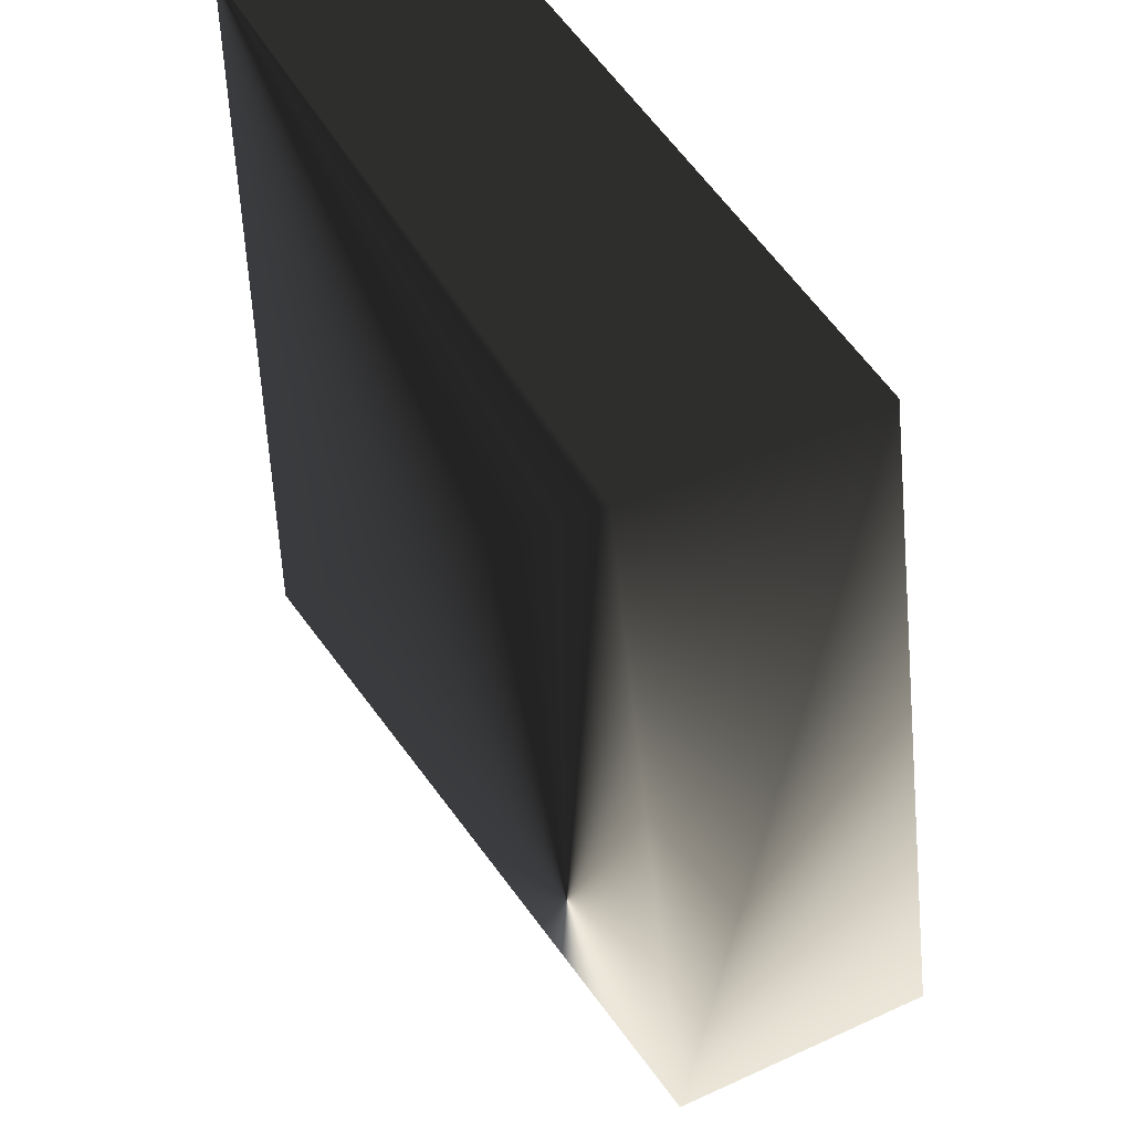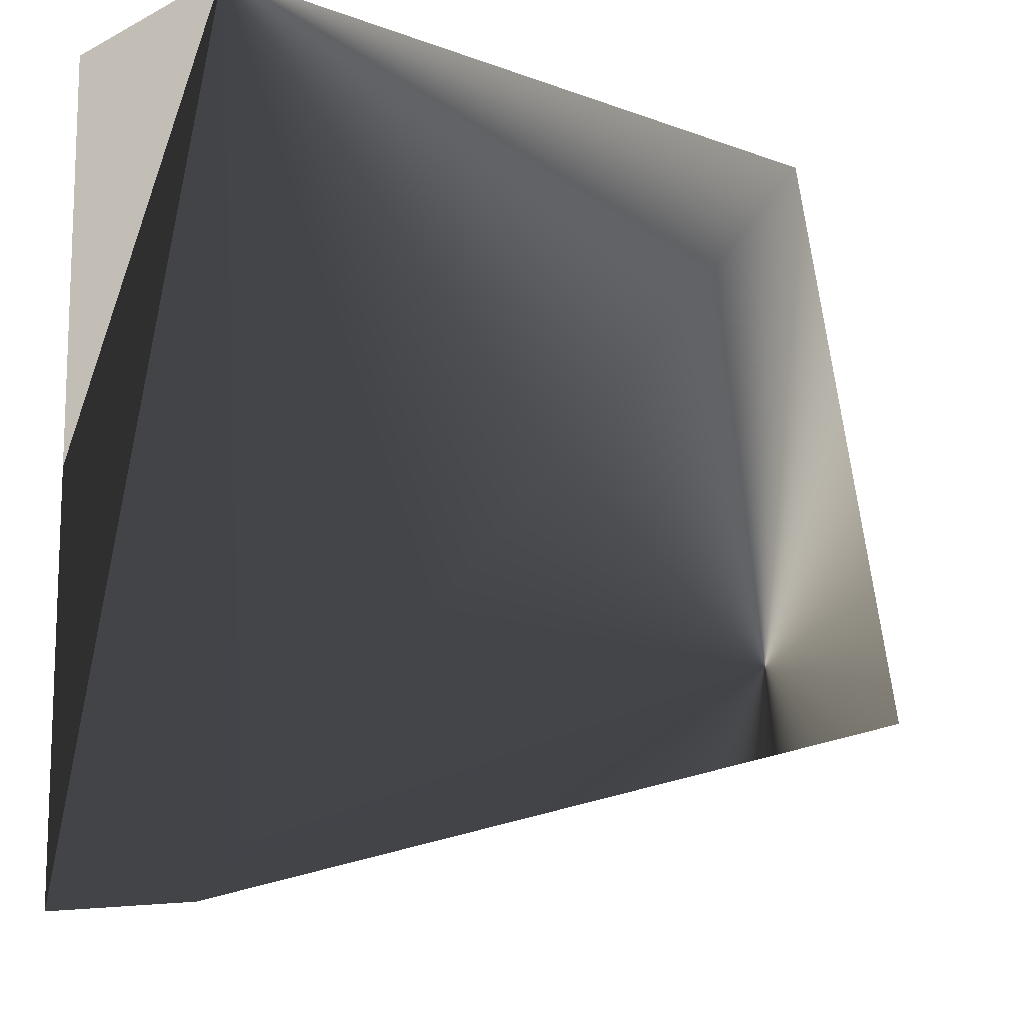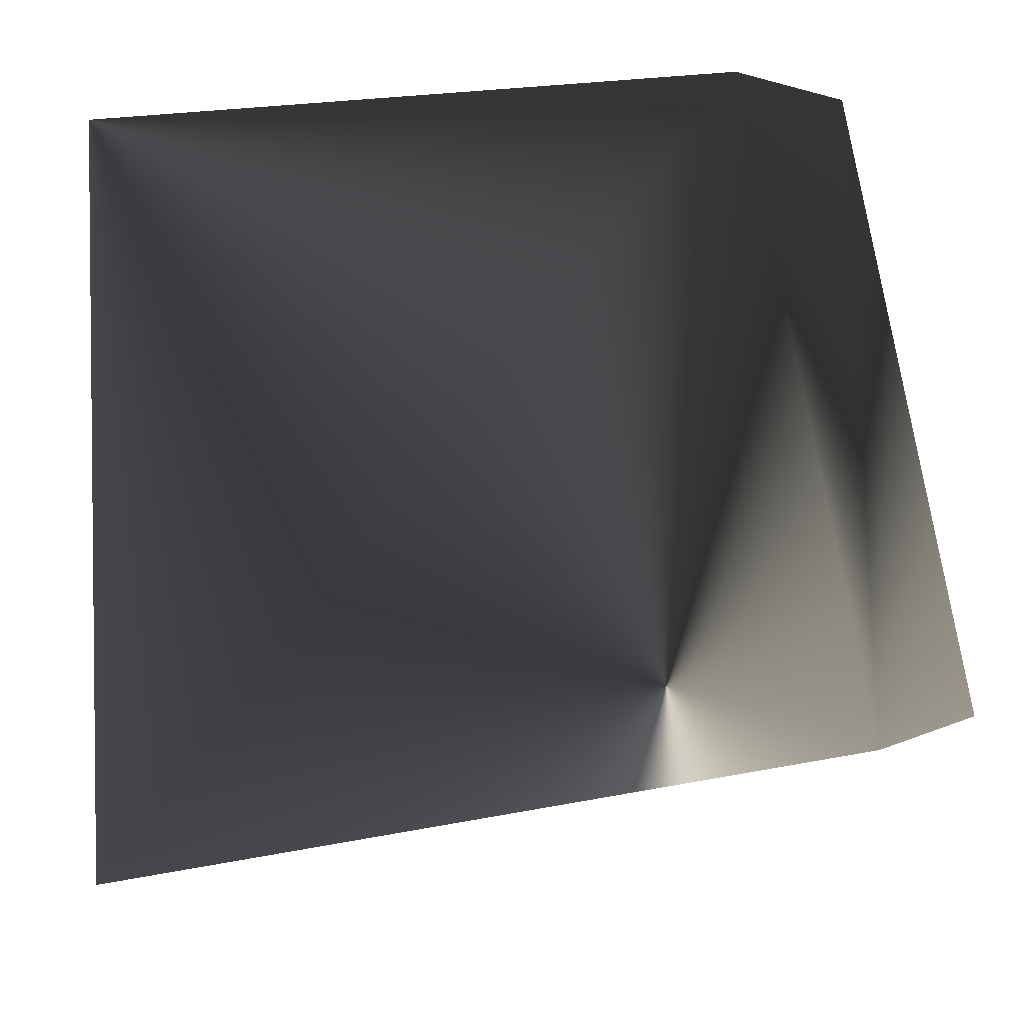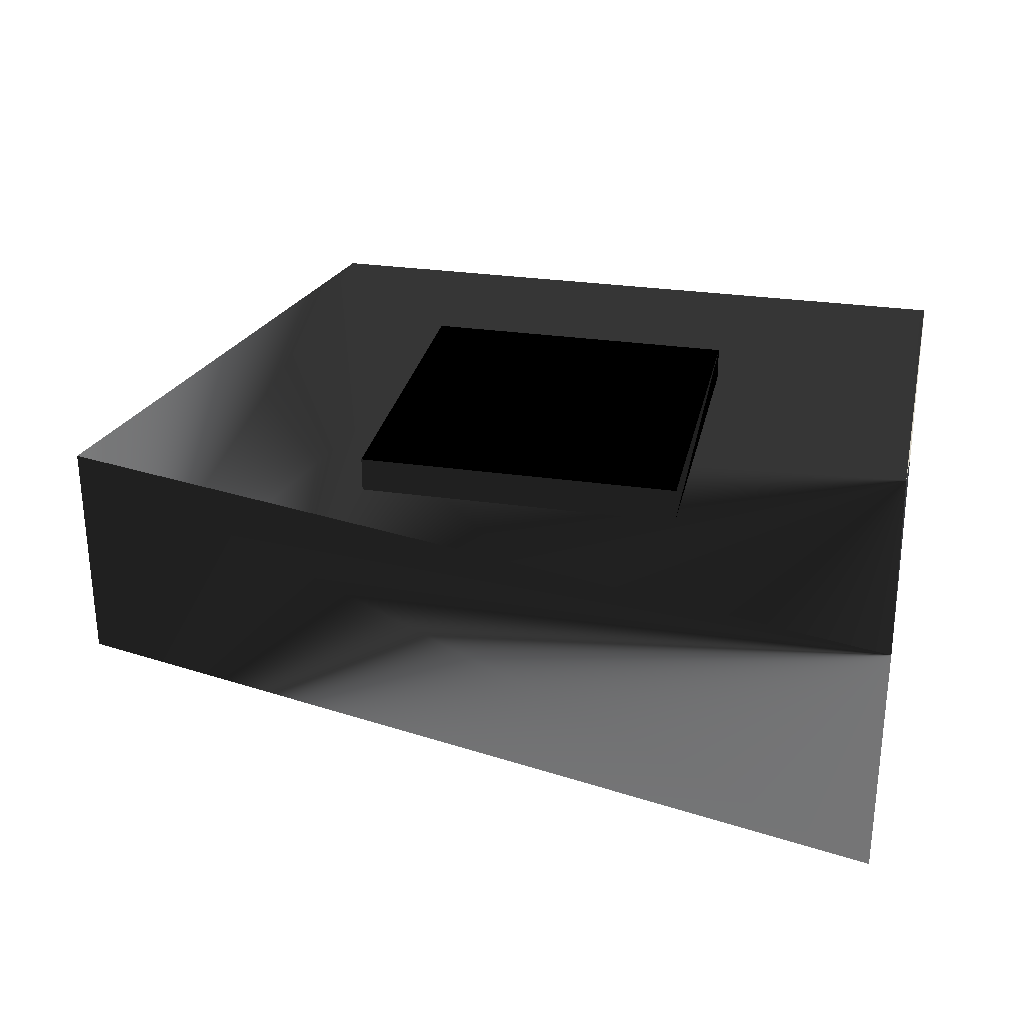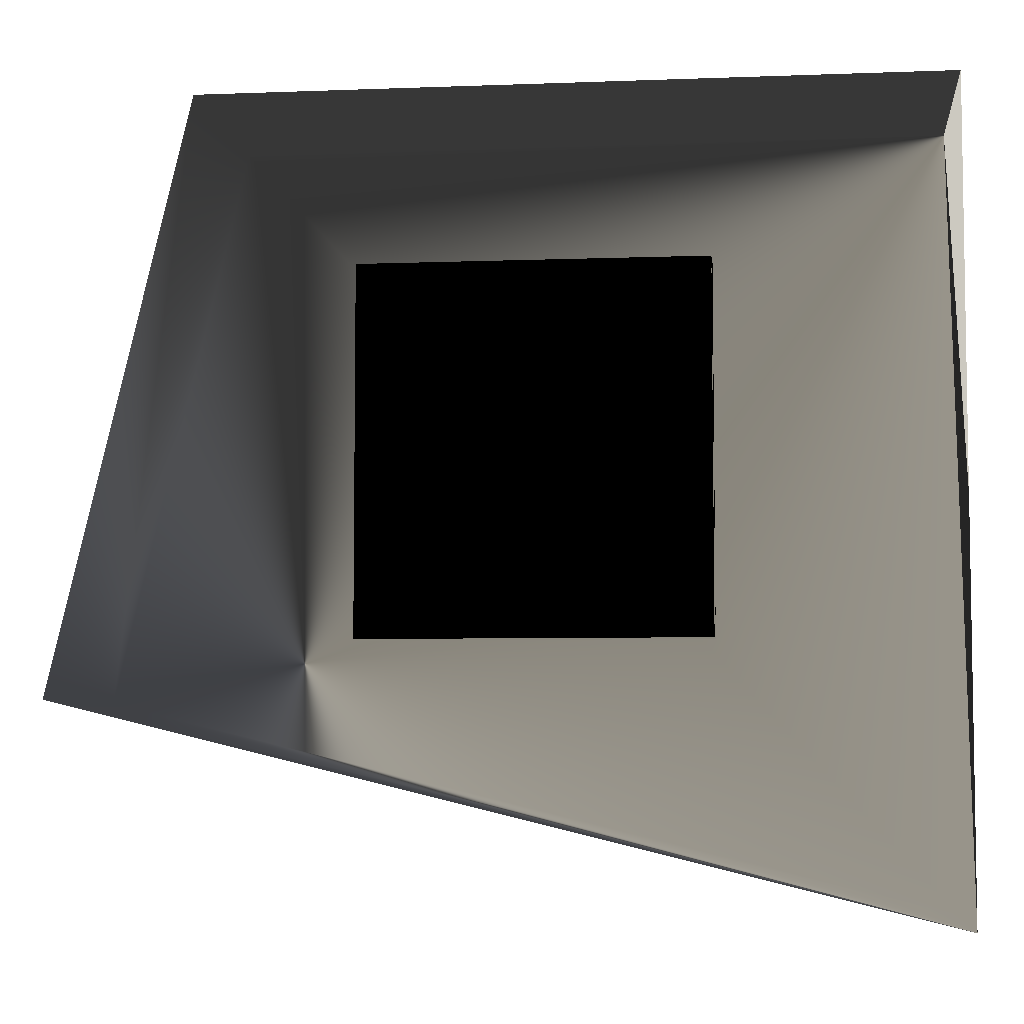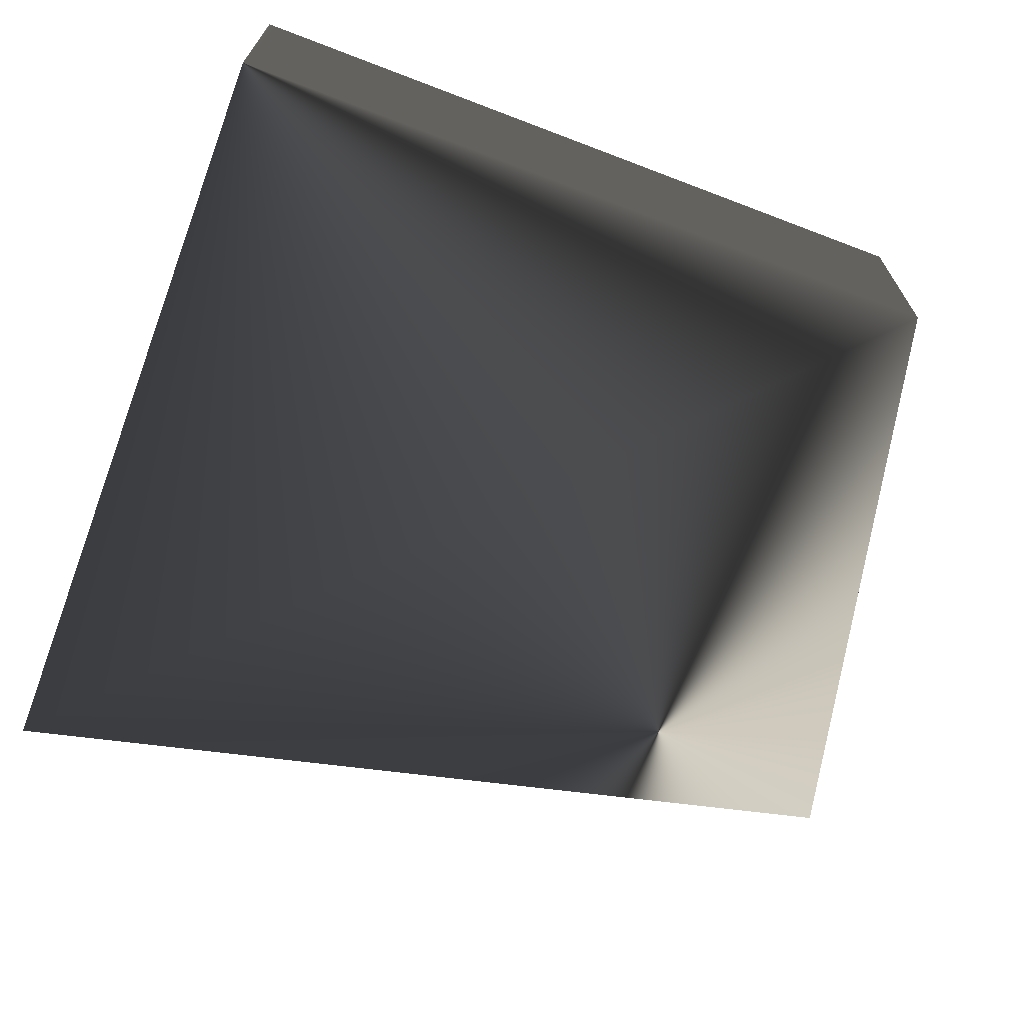
<metadata>
{"format":"obj","ext":"obj","renderer":"f3d","projection":"perspective","resolution":1024,"background":"white","views":[{"elev":46.6,"azim":62.6,"up":"+Z"},{"elev":-12.1,"azim":-40.9,"up":"+Z"},{"elev":3.1,"azim":30.6,"up":"+Z"},{"elev":29.1,"azim":-167.9,"up":"+Y"},{"elev":-5.7,"azim":-173.4,"up":"+Z"},{"elev":-67.7,"azim":-20.9,"up":"+Y"}]}
</metadata>
<code>
o Building1
v 51 98 374
v 51 98 701
v 352 98 701
v 409 98 461
v 51 98 374
v 51 0 374
v 51 0 701
v 352 0 701
v 409 0 461
v 51 0 374
v 147 98 484
v 147 98 631
v 286 98 631
v 286 98 484
v 147 98 484
v 147 83 484
v 147 83 631
v 286 83 631
v 286 83 484
v 147 83 484
g box_Cube
f 19 17 20
f 19 18 17
f 7 6 8
f 6 9 8
f 4 9 6 1
f 1 6 7 2
f 2 7 8 3
f 3 8 9 4
f 4 9 9 4
f 19 14 11 16
f 16 11 12 17
f 17 12 13 18
f 18 13 14 19
f 19 14 14 19

</code>
